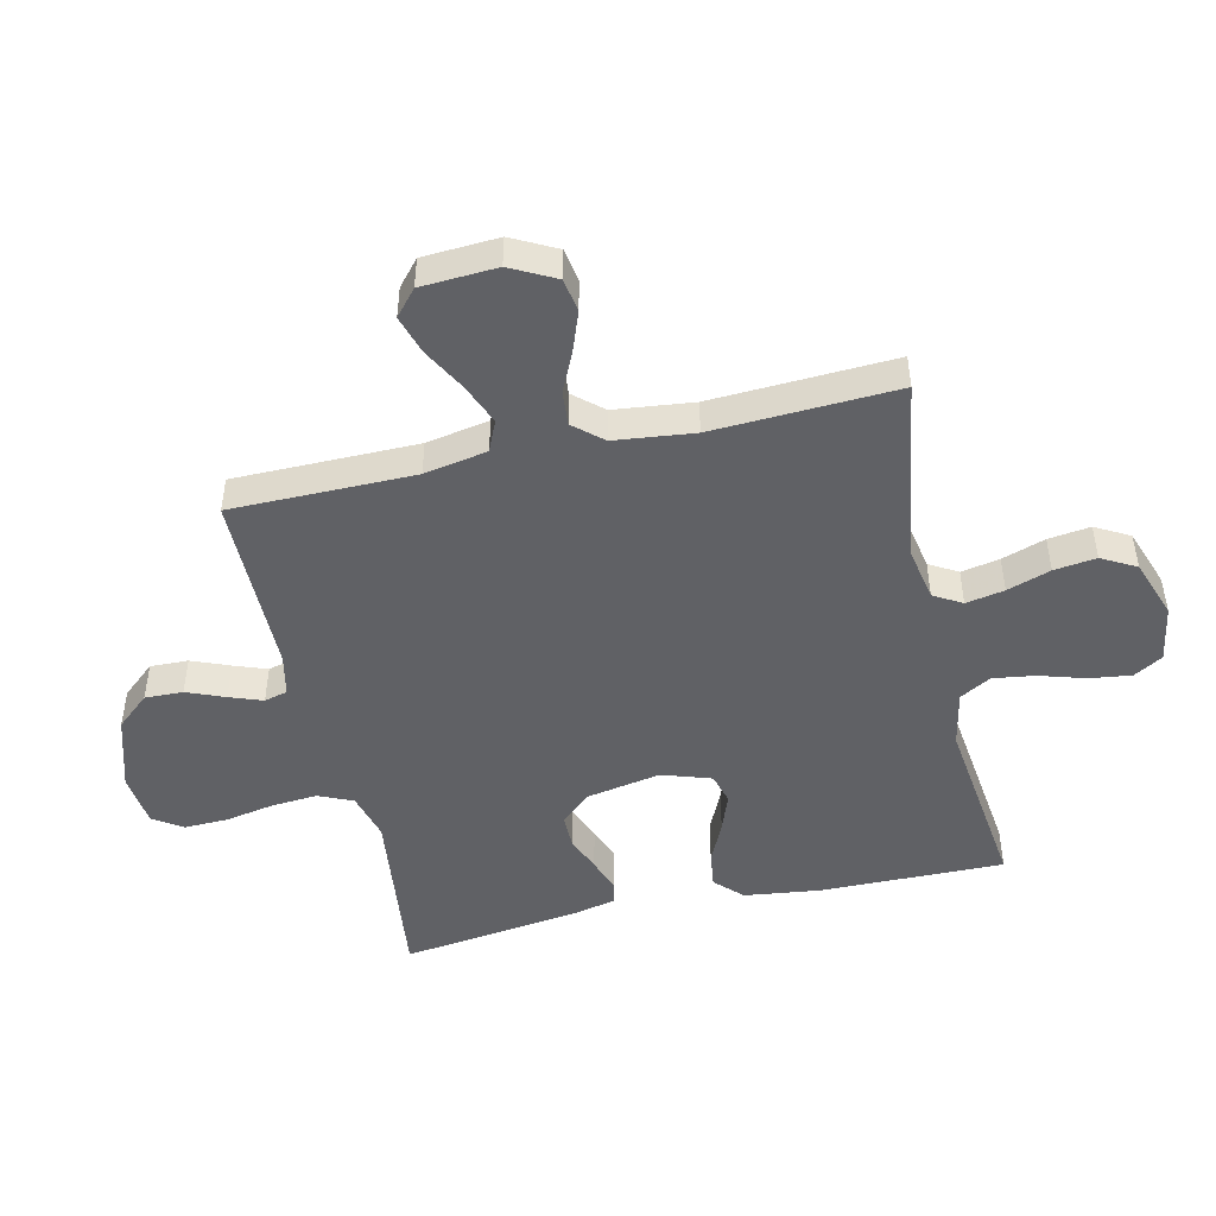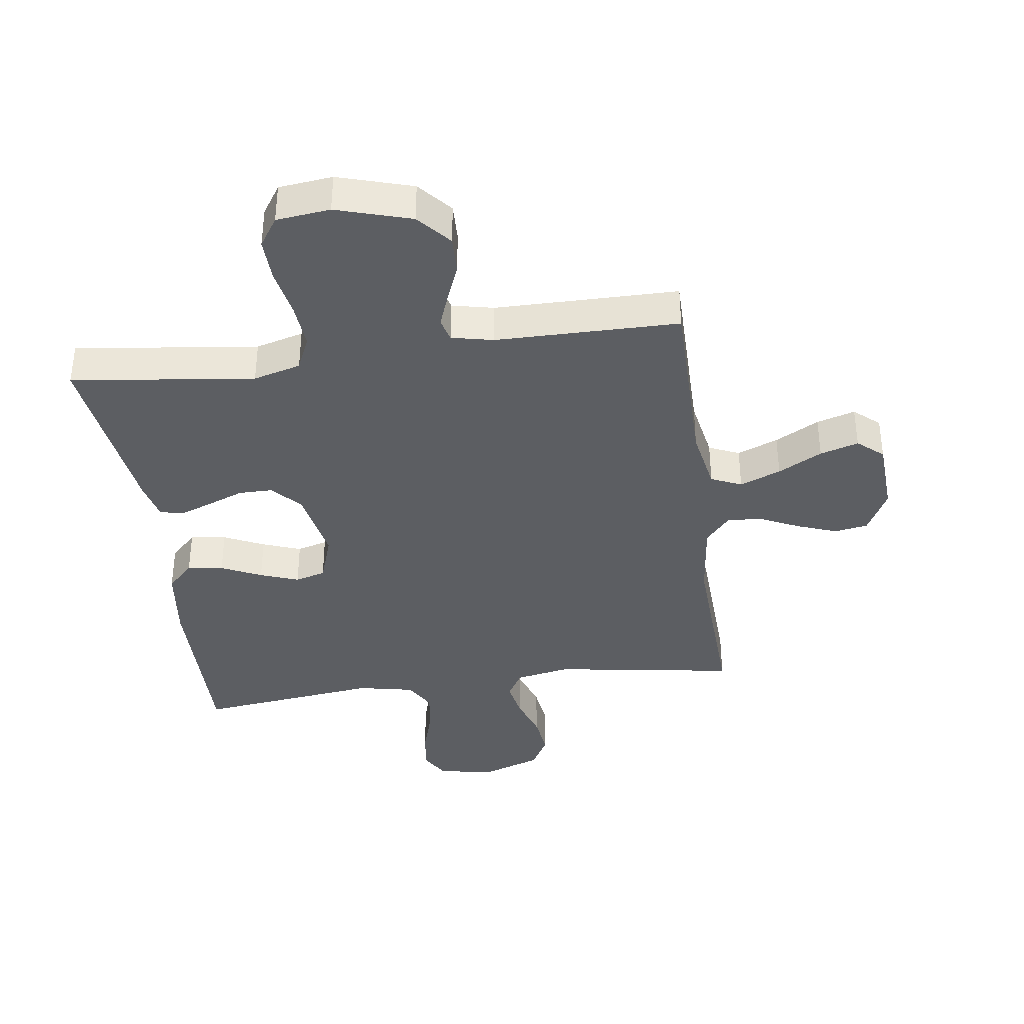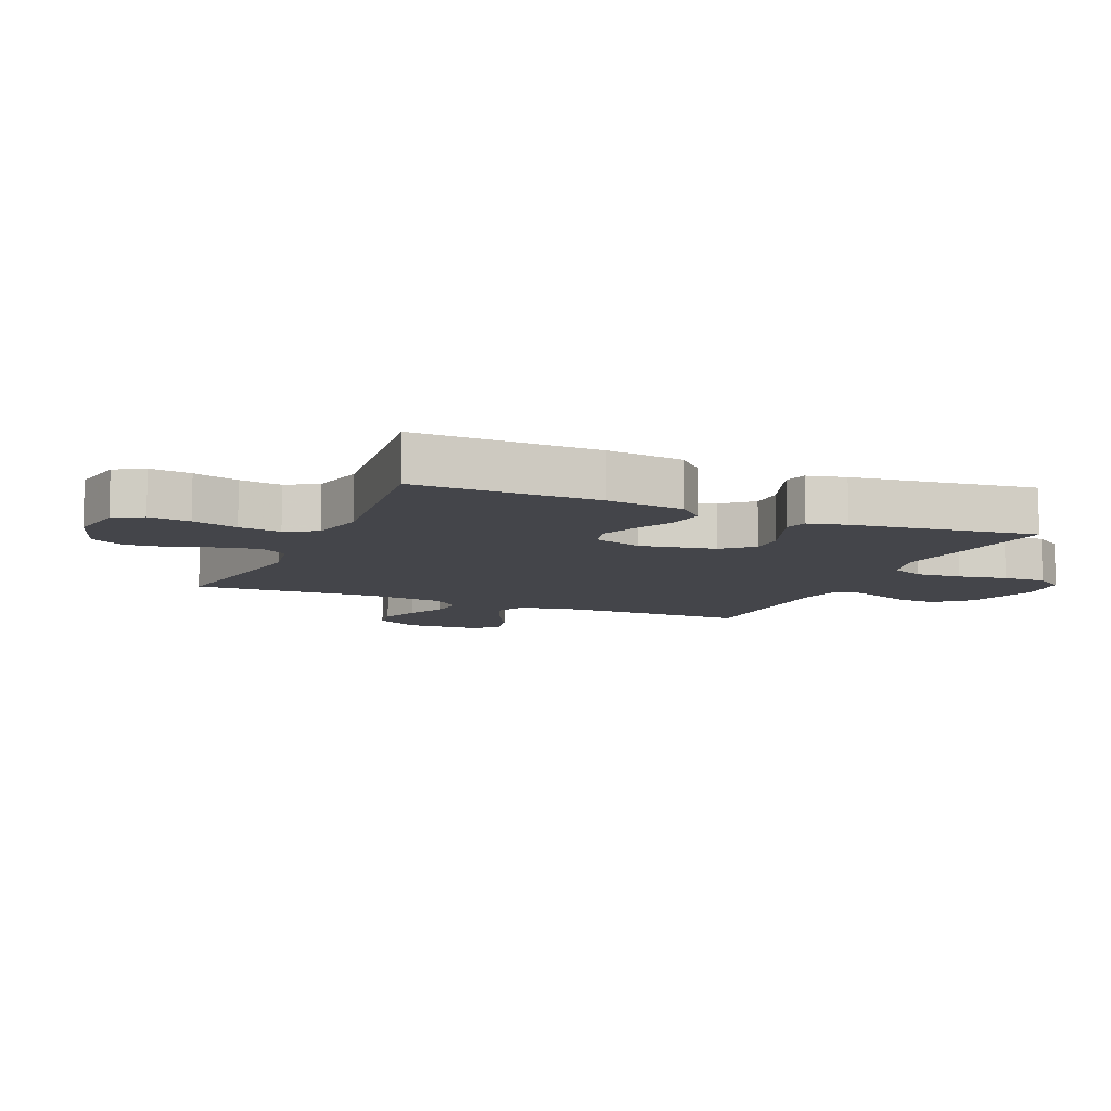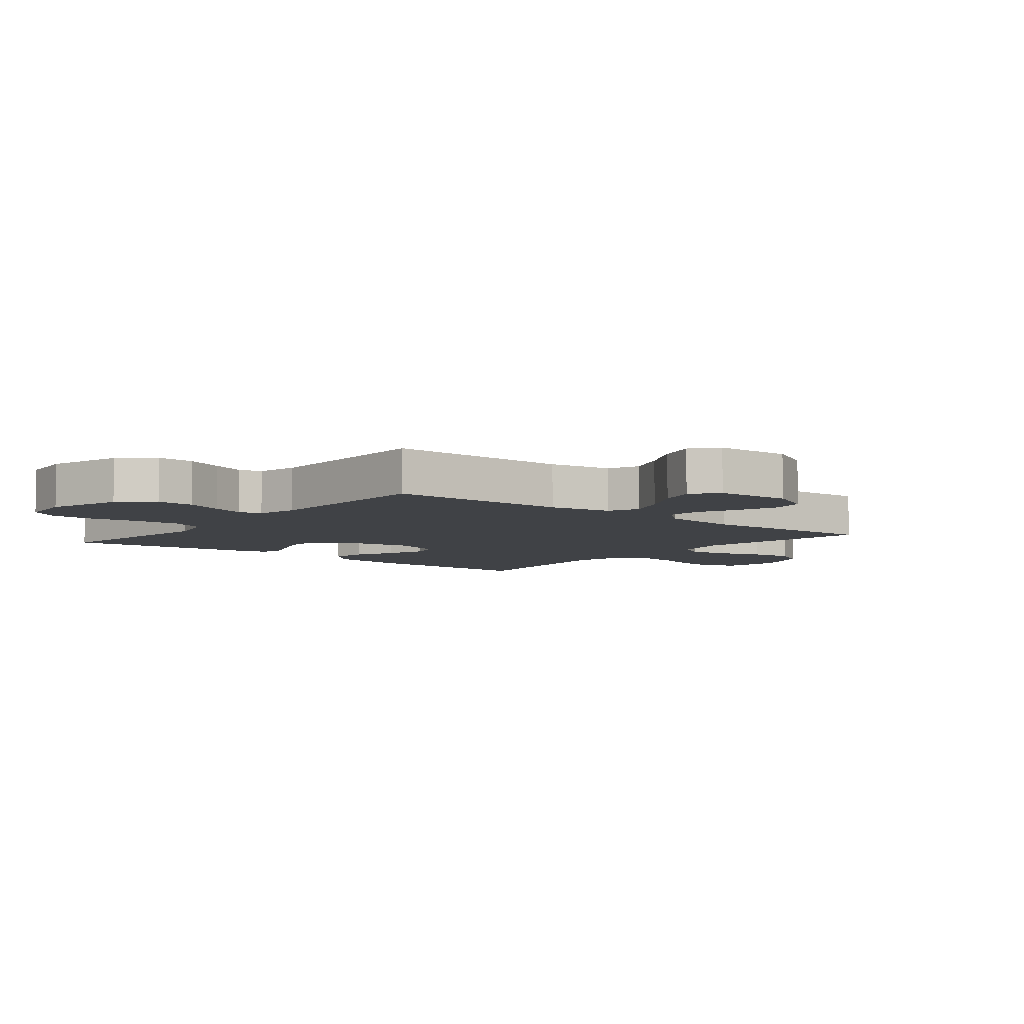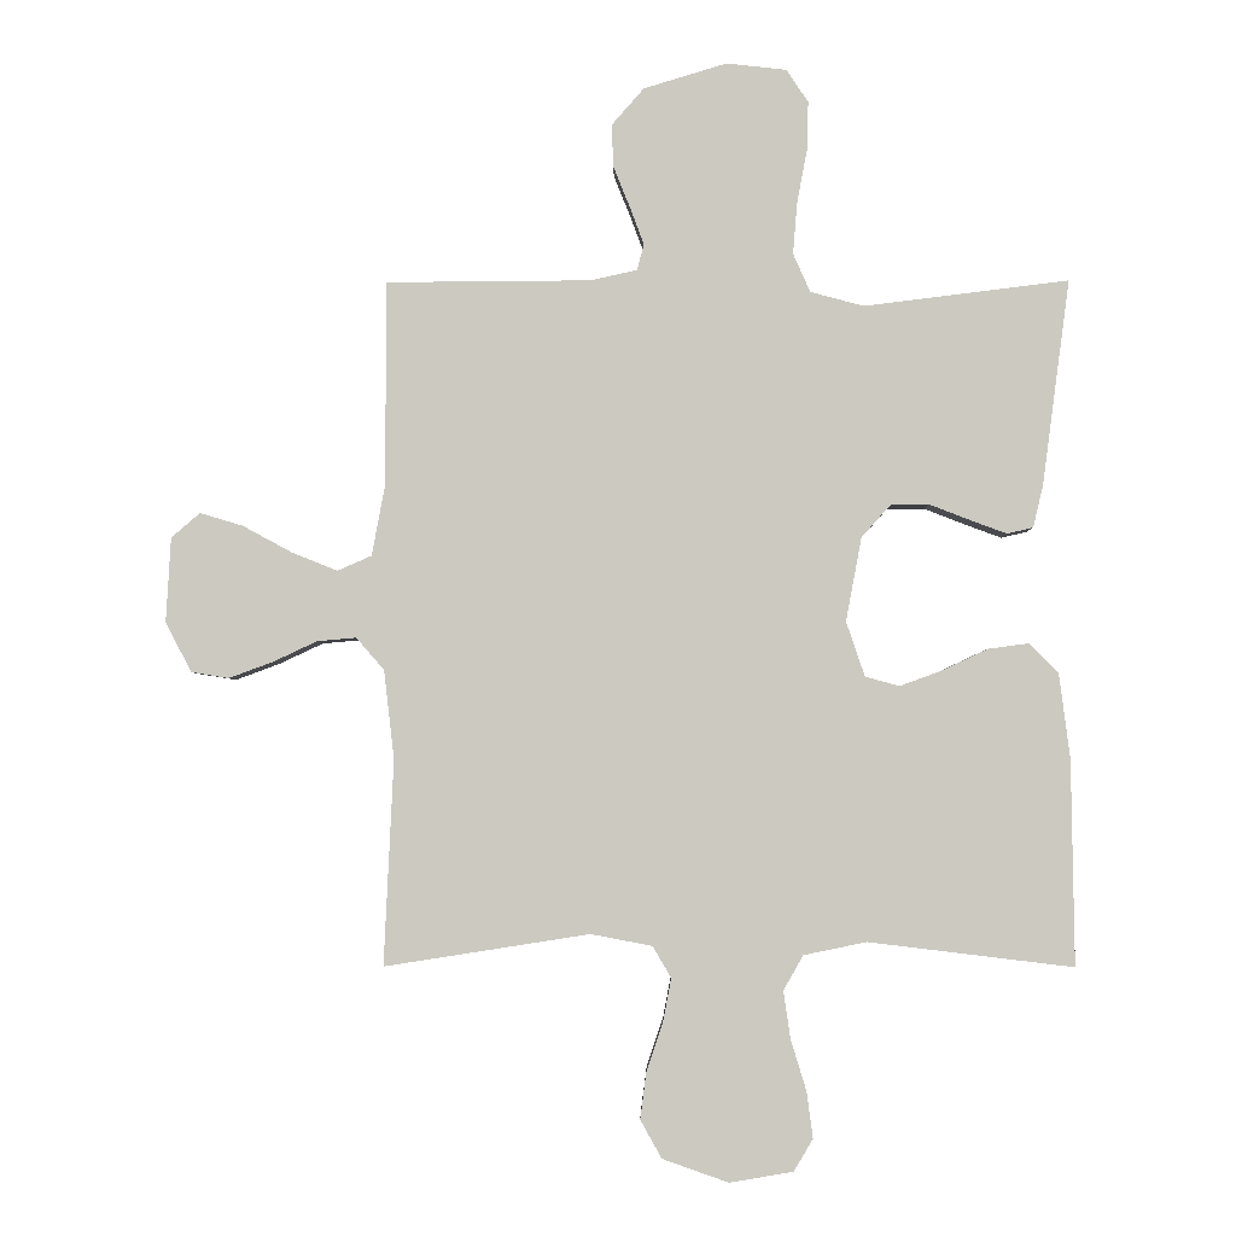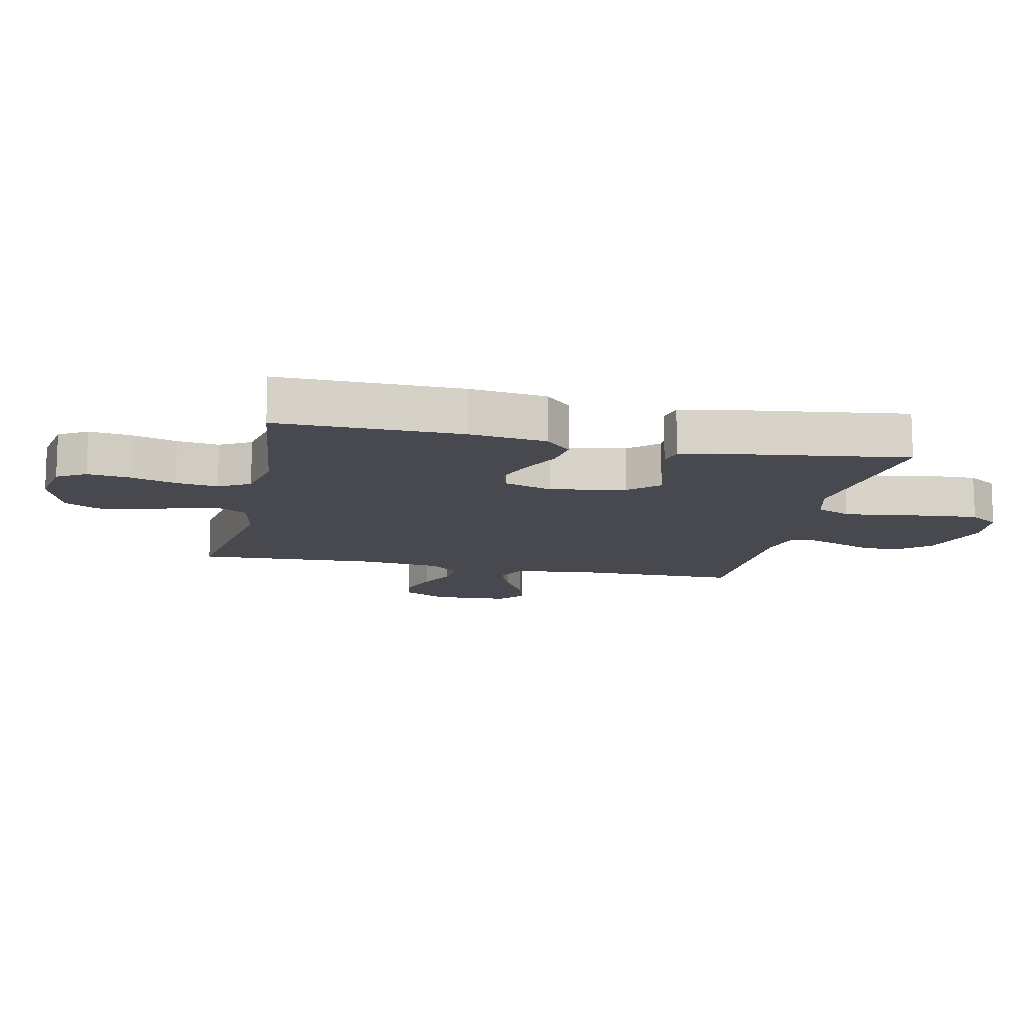
<metadata>
{"format":"obj","ext":"obj","renderer":"f3d","projection":"perspective","resolution":1024,"background":"white","views":[{"elev":-47.7,"azim":102.9,"up":"+Y"},{"elev":-37.7,"azim":7.9,"up":"+Y"},{"elev":-9.2,"azim":-113.4,"up":"+Y"},{"elev":-6.3,"azim":50.9,"up":"+Y"},{"elev":-3.3,"azim":-179.1,"up":"+Z"},{"elev":-12.6,"azim":-102.1,"up":"+Y"}]}
</metadata>
<code>
v -0.5 0.07 -0.5
v -0.496 0.07 -0.2
v -0.48 0.07 -0.075
v -0.437 0.07 -0.032
v -0.378 0.07 -0.04
v -0.312 0.07 -0.071
v -0.249 0.07 -0.094
v -0.199 0.07 -0.08
v -0.172 0.07 0
v -0.195 0.07 0.123
v -0.238 0.07 0.171
v -0.294 0.07 0.171
v -0.353 0.07 0.148
v -0.407 0.07 0.128
v -0.445 0.07 0.137
v -0.46 0.07 0.2
v -0.5 0.07 0.5
v -0.2 0.07 0.463
v -0.122 0.07 0.484
v -0.097 0.07 0.54
v -0.103 0.07 0.615
v -0.118 0.07 0.695
v -0.12 0.07 0.766
v -0.088 0.07 0.814
v 0 0.07 0.824
v 0.122 0.07 0.787
v 0.169 0.07 0.733
v 0.167 0.07 0.671
v 0.142 0.07 0.609
v 0.122 0.07 0.555
v 0.132 0.07 0.517
v 0.2 0.07 0.502
v 0.5 0.07 0.5
v 0.501 0.07 0.2
v 0.52 0.07 0.097
v 0.57 0.07 0.075
v 0.637 0.07 0.102
v 0.709 0.07 0.141
v 0.772 0.07 0.16
v 0.814 0.07 0.124
v 0.821 0.07 0
v 0.783 0.07 -0.073
v 0.728 0.07 -0.082
v 0.663 0.07 -0.058
v 0.599 0.07 -0.028
v 0.542 0.07 -0.023
v 0.501 0.07 -0.07
v 0.486 0.07 -0.2
v 0.5 0.07 -0.5
v 0.2 0.07 -0.453
v 0.11 0.07 -0.47
v 0.083 0.07 -0.516
v 0.095 0.07 -0.579
v 0.119 0.07 -0.65
v 0.128 0.07 -0.719
v 0.097 0.07 -0.775
v 0 0.07 -0.809
v -0.093 0.07 -0.793
v -0.121 0.07 -0.746
v -0.112 0.07 -0.678
v -0.089 0.07 -0.603
v -0.079 0.07 -0.534
v -0.108 0.07 -0.483
v -0.2 0.07 -0.464
v -0.5 0 -0.5
v -0.496 0 -0.2
v -0.48 0 -0.075
v -0.437 0 -0.032
v -0.378 0 -0.04
v -0.312 0 -0.071
v -0.249 0 -0.094
v -0.199 0 -0.08
v -0.172 0 0
v -0.195 0 0.123
v -0.238 0 0.171
v -0.294 0 0.171
v -0.353 0 0.148
v -0.407 0 0.128
v -0.445 0 0.137
v -0.46 0 0.2
v -0.5 0 0.5
v -0.2 0 0.463
v -0.122 0 0.484
v -0.097 0 0.54
v -0.103 0 0.615
v -0.118 0 0.695
v -0.12 0 0.766
v -0.088 0 0.814
v 0 0 0.824
v 0.122 0 0.787
v 0.169 0 0.733
v 0.167 0 0.671
v 0.142 0 0.609
v 0.122 0 0.555
v 0.132 0 0.517
v 0.2 0 0.502
v 0.5 0 0.5
v 0.501 0 0.2
v 0.52 0 0.097
v 0.57 0 0.075
v 0.637 0 0.102
v 0.709 0 0.141
v 0.772 0 0.16
v 0.814 0 0.124
v 0.821 0 0
v 0.783 0 -0.073
v 0.728 0 -0.082
v 0.663 0 -0.058
v 0.599 0 -0.028
v 0.542 0 -0.023
v 0.501 0 -0.07
v 0.486 0 -0.2
v 0.5 0 -0.5
v 0.2 0 -0.453
v 0.11 0 -0.47
v 0.083 0 -0.516
v 0.095 0 -0.579
v 0.119 0 -0.65
v 0.128 0 -0.719
v 0.097 0 -0.775
v 0 0 -0.809
v -0.093 0 -0.793
v -0.121 0 -0.746
v -0.112 0 -0.678
v -0.089 0 -0.603
v -0.079 0 -0.534
v -0.108 0 -0.483
v -0.2 0 -0.464
f 58 59 60 61
f 58 61 62
f 57 58 62
f 56 57 62
f 53 54 55 56
f 52 53 56 62
f 51 52 62 63
f 48 49 50
f 47 48 50 51
f 46 47 51 63
f 42 43 44 45
f 40 41 42 45
f 40 45 46
f 37 38 39 40
f 36 37 40 46
f 35 36 46 63
f 32 33 34
f 31 32 34 35
f 26 27 28 29
f 26 29 30
f 25 26 30
f 24 25 30 31
f 21 22 23 24
f 20 21 24 31
f 15 16 17 18
f 15 18 19
f 12 13 14 15
f 12 15 19
f 11 12 19
f 10 11 19 20
f 3 4 5 6
f 3 6 7
f 64 1 2 3
f 64 3 7
f 63 64 7 8
f 35 63 8 9
f 20 31 35
f 9 10 20 35
f 125 124 123 122
f 126 125 122
f 126 122 121
f 126 121 120
f 120 119 118 117
f 126 120 117 116
f 127 126 116 115
f 114 113 112
f 115 114 112 111
f 127 115 111 110
f 109 108 107 106
f 109 106 105 104
f 110 109 104
f 104 103 102 101
f 110 104 101 100
f 127 110 100 99
f 98 97 96
f 99 98 96 95
f 93 92 91 90
f 94 93 90
f 94 90 89
f 95 94 89 88
f 88 87 86 85
f 95 88 85 84
f 82 81 80 79
f 83 82 79
f 79 78 77 76
f 83 79 76
f 83 76 75
f 84 83 75 74
f 70 69 68 67
f 71 70 67
f 67 66 65 128
f 71 67 128
f 72 71 128 127
f 73 72 127 99
f 99 95 84
f 99 84 74 73
f 1 65 66 2
f 2 66 67 3
f 3 67 68 4
f 4 68 69 5
f 5 69 70 6
f 6 70 71 7
f 7 71 72 8
f 8 72 73 9
f 9 73 74 10
f 10 74 75 11
f 11 75 76 12
f 12 76 77 13
f 13 77 78 14
f 14 78 79 15
f 15 79 80 16
f 16 80 81 17
f 17 81 82 18
f 18 82 83 19
f 19 83 84 20
f 20 84 85 21
f 21 85 86 22
f 22 86 87 23
f 23 87 88 24
f 24 88 89 25
f 25 89 90 26
f 26 90 91 27
f 27 91 92 28
f 28 92 93 29
f 29 93 94 30
f 30 94 95 31
f 31 95 96 32
f 32 96 97 33
f 33 97 98 34
f 34 98 99 35
f 35 99 100 36
f 36 100 101 37
f 37 101 102 38
f 38 102 103 39
f 39 103 104 40
f 40 104 105 41
f 41 105 106 42
f 42 106 107 43
f 43 107 108 44
f 44 108 109 45
f 45 109 110 46
f 46 110 111 47
f 47 111 112 48
f 48 112 113 49
f 49 113 114 50
f 50 114 115 51
f 51 115 116 52
f 52 116 117 53
f 53 117 118 54
f 54 118 119 55
f 55 119 120 56
f 56 120 121 57
f 57 121 122 58
f 58 122 123 59
f 59 123 124 60
f 60 124 125 61
f 61 125 126 62
f 62 126 127 63
f 63 127 128 64
f 64 128 65 1

</code>
